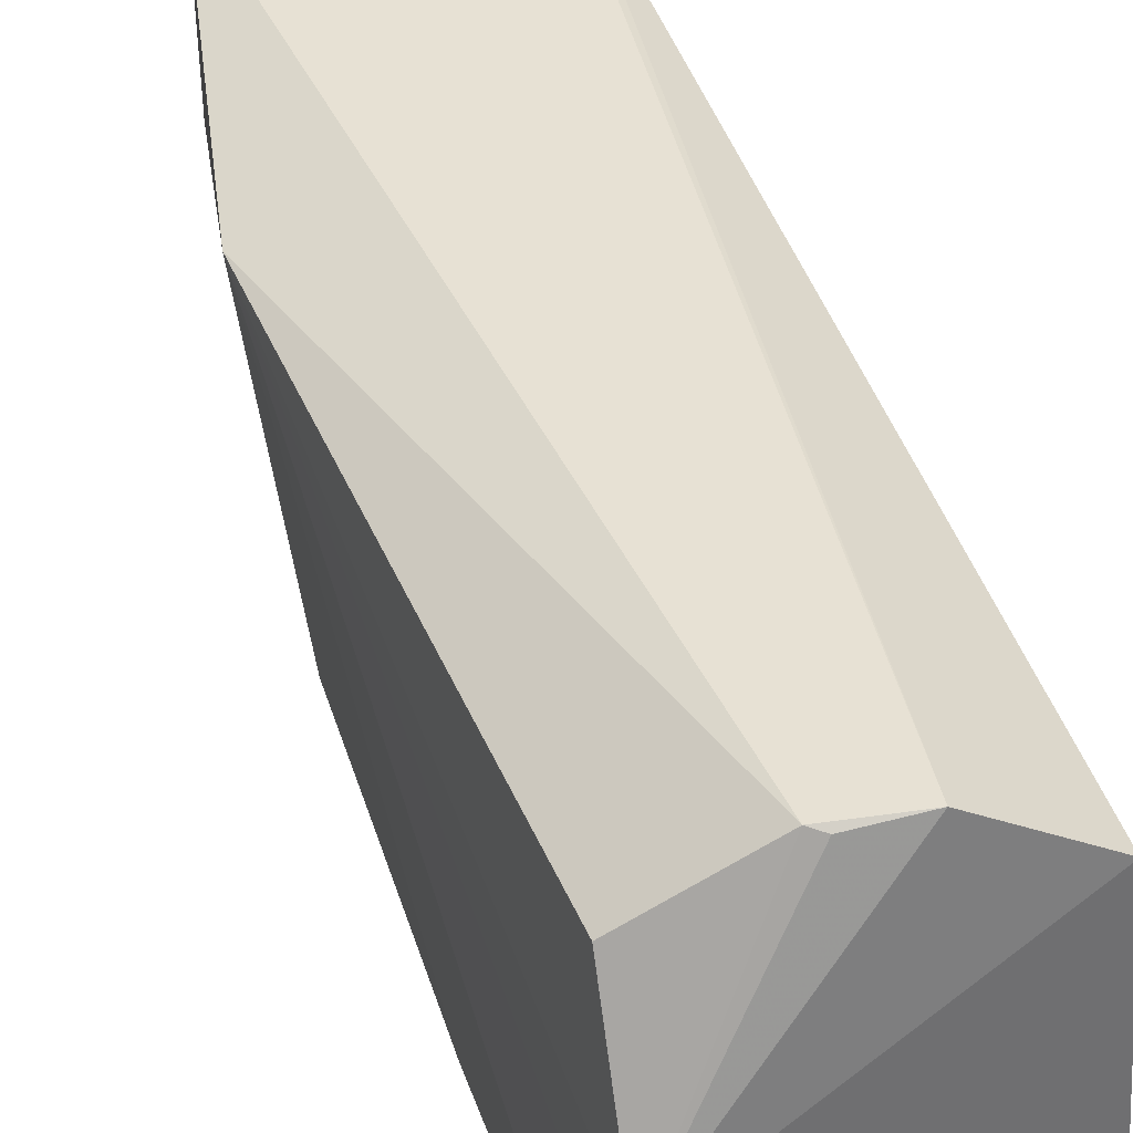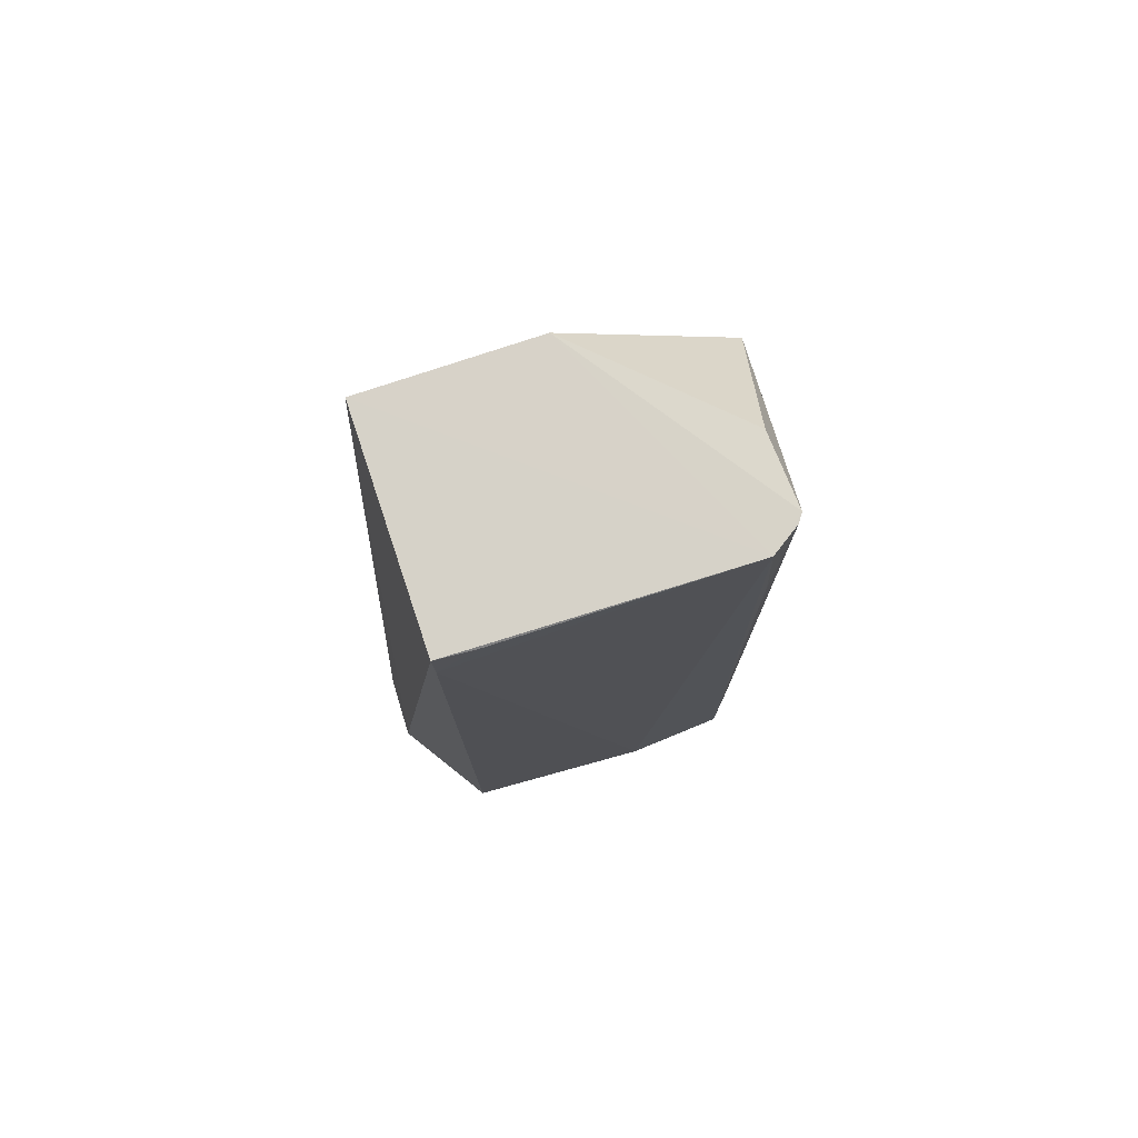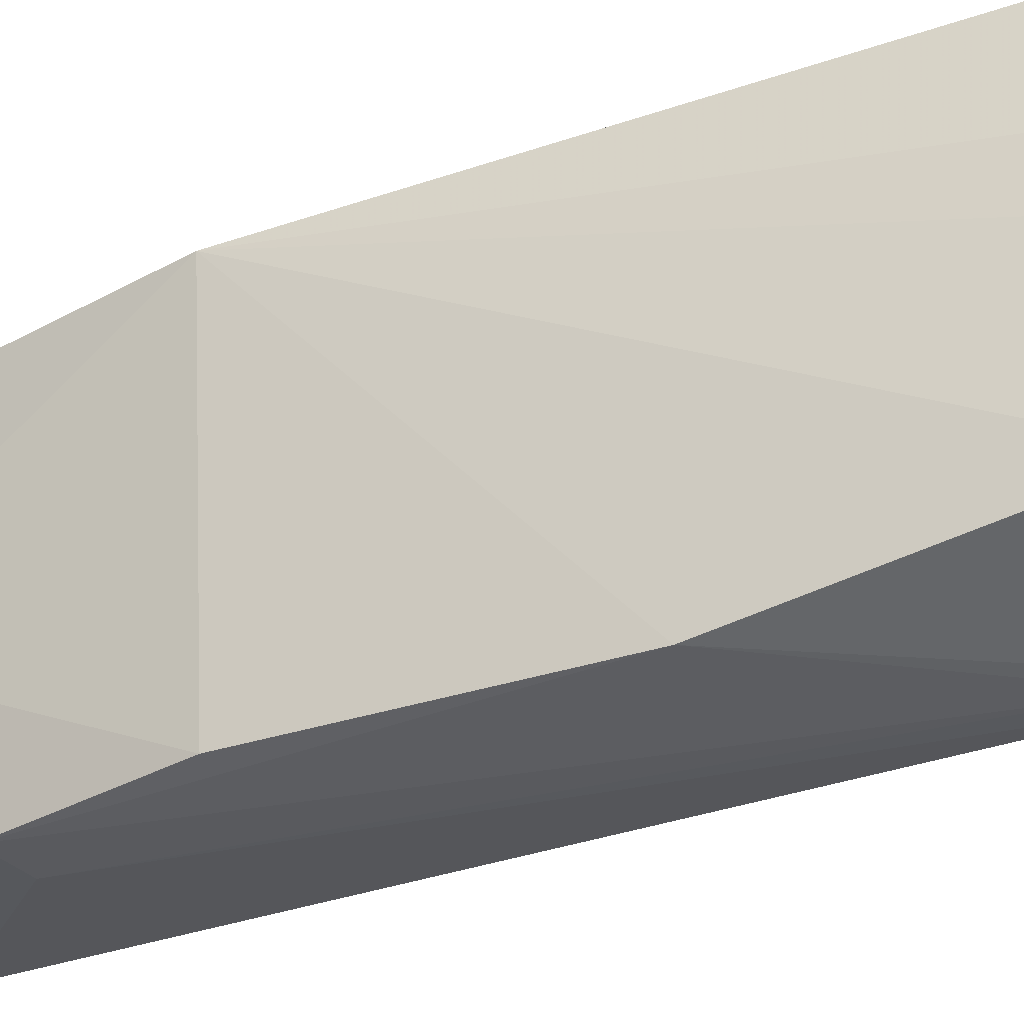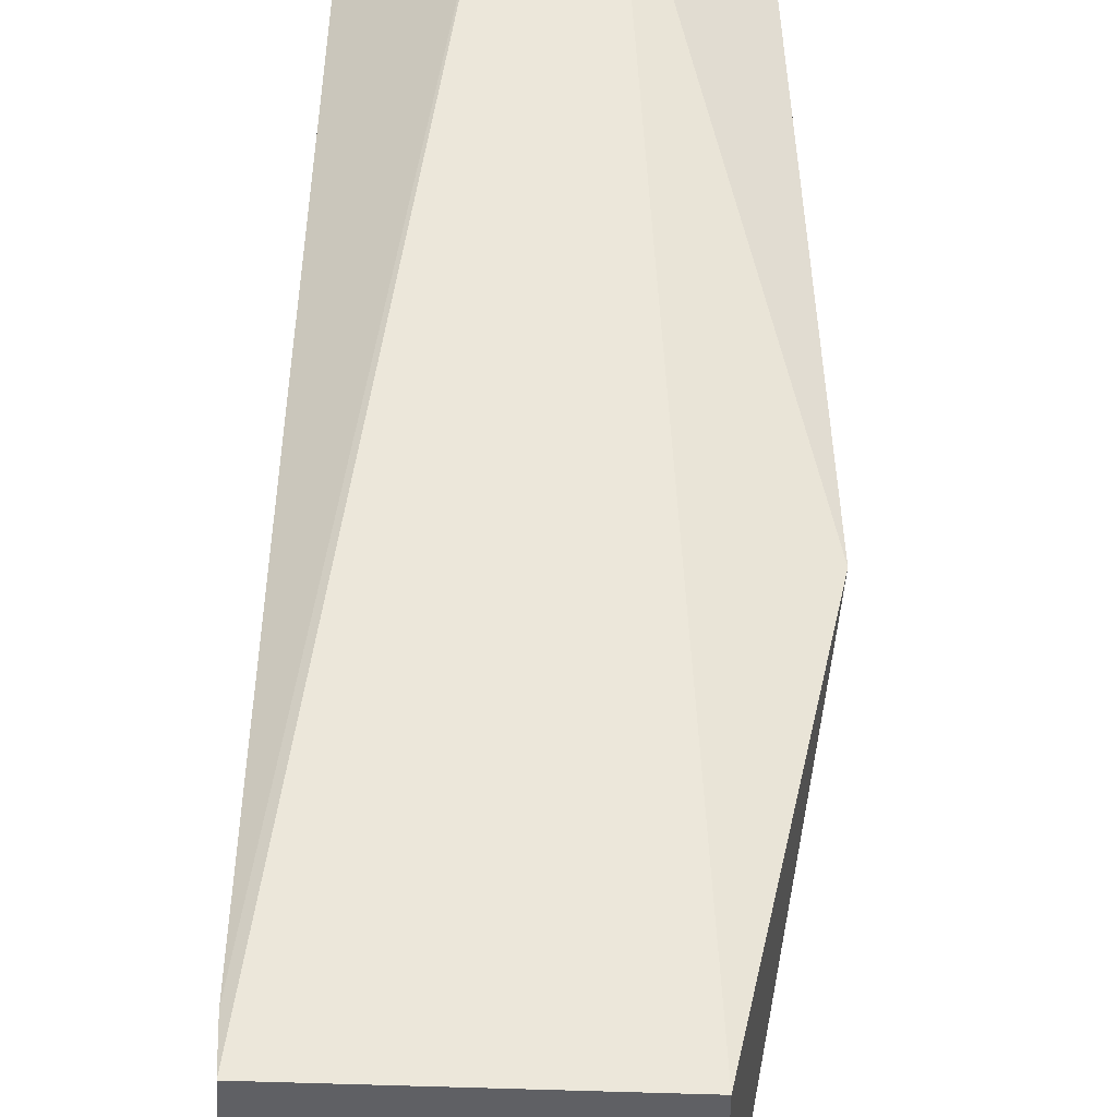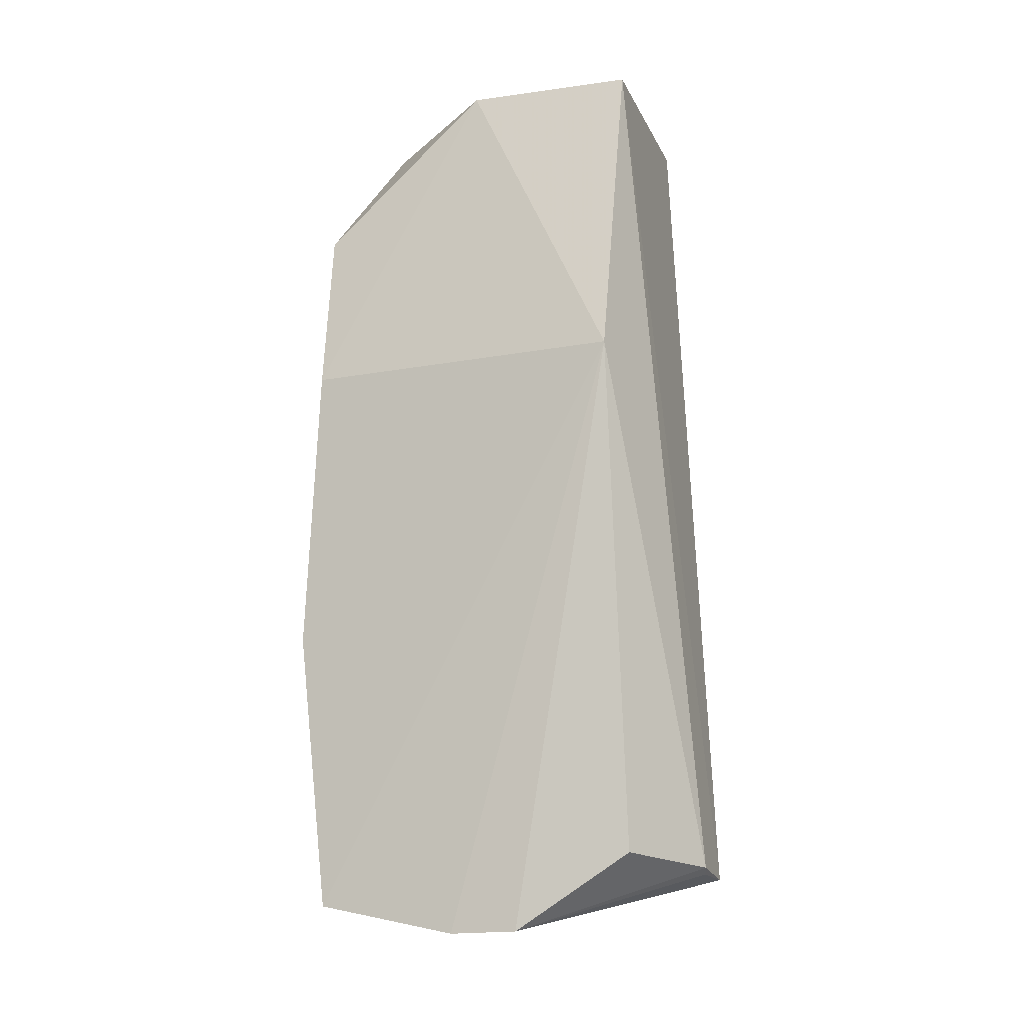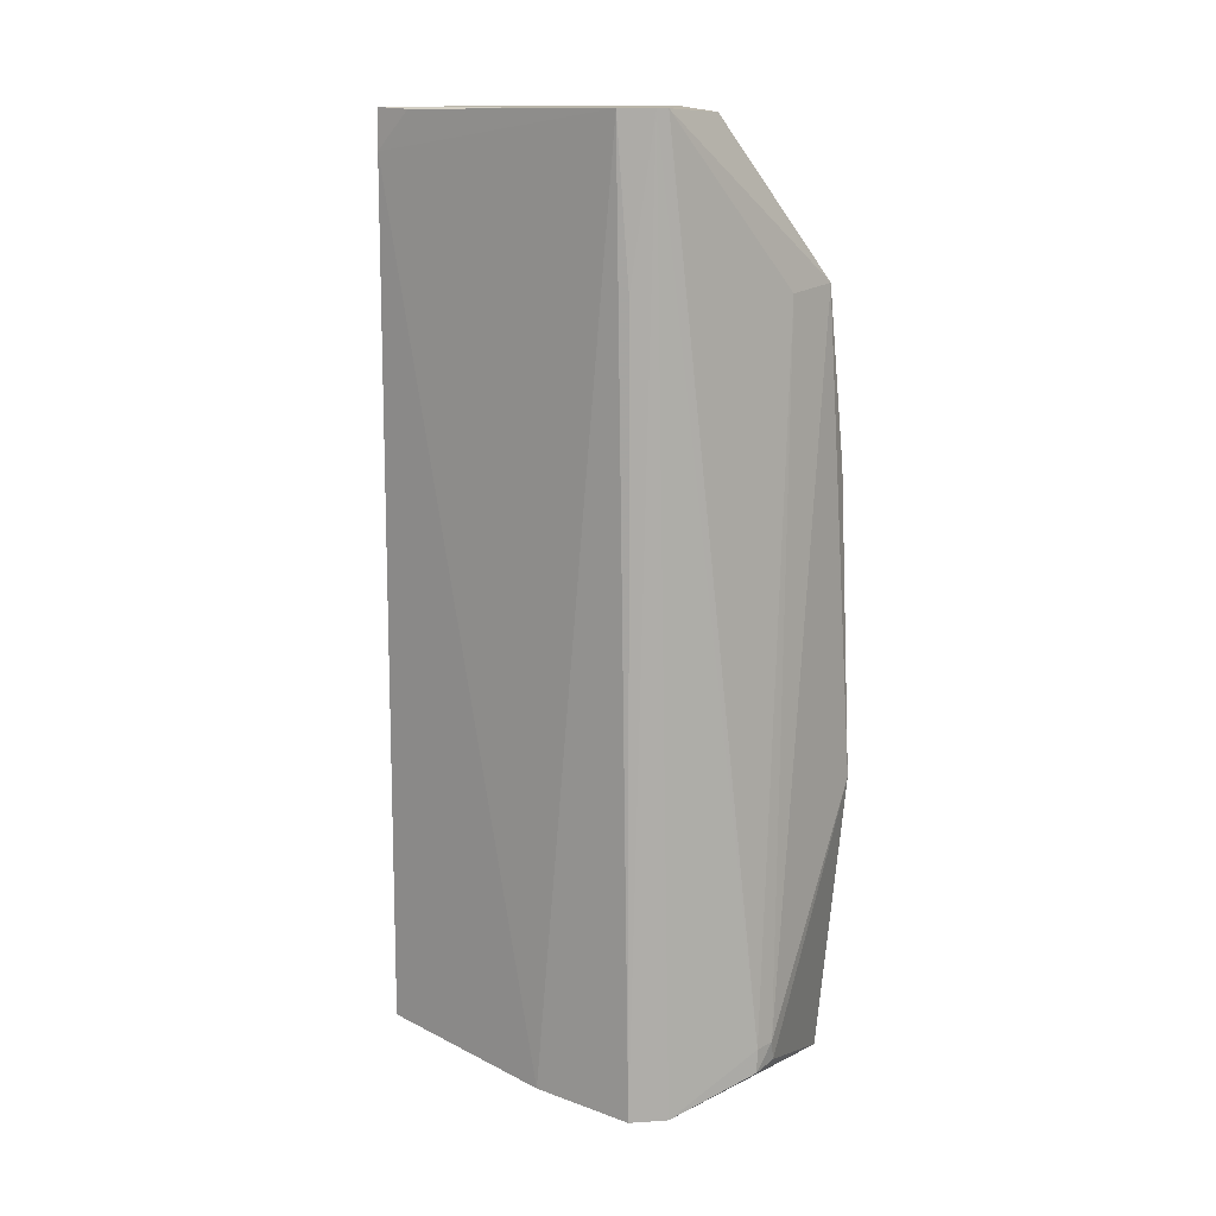
<metadata>
{"format":"obj","ext":"obj","renderer":"f3d","projection":"perspective","resolution":1024,"background":"white","views":[{"elev":43.9,"azim":-17.5,"up":"+Z"},{"elev":77.4,"azim":71.6,"up":"+Y"},{"elev":-35.0,"azim":-62.3,"up":"+Z"},{"elev":46.9,"azim":-178.1,"up":"+Z"},{"elev":-13.4,"azim":-72.5,"up":"+Y"},{"elev":13.4,"azim":129.2,"up":"+Y"}]}
</metadata>
<code>
v 0.1341 0.08249 0.09881
v 0.1357 -0.1389 0.09823
v 0.1357 -0.145 0.02393
v 0.07892 0.0439 0.01128
v 0.06265 0.000371 0.09642
v 0.1308 0.08252 0.02104
v 0.1377 -0.1436 0.05012
v 0.1113 -0.1383 0.1142
v 0.07721 0.08258 0.09887
v 0.07232 -0.1454 0.01527
v 0.1127 -0.1292 0.004183
v 0.1347 0.07263 0.09856
v 0.1355 0.08262 0.02803
v 0.07127 -0.152 0.06897
v 0.07721 0.08258 0.05547
v 0.09536 -0.1357 0.1137
v 0.07225 0.0005609 0.01125
v 0.1289 -0.1448 0.01746
v 0.09282 0.04238 0.01183
v 0.1345 0.04394 0.02522
v 0.1347 0.08211 0.08892
v 0.07134 -0.1526 0.05155
v 0.11 0.08167 0.02056
v 0.1286 0.08254 0.01948
v 0.0982 -0.1373 0.1129
v 0.07238 -0.1326 0.09883
v 0.0724 -0.07391 0.007445
v 0.1128 -0.135 0.004302
v 0.1077 -0.129 0.00376
v 0.1061 -0.134 0.004378
f 9 8 1
f 12 2 7
f 12 8 2
f 12 1 8
f 13 7 3
f 13 12 7
f 13 9 1
f 14 7 2
f 14 2 8
f 14 3 7
f 15 5 9
f 15 9 13
f 16 9 5
f 16 8 9
f 17 15 4
f 17 5 15
f 18 11 6
f 18 6 3
f 20 13 3
f 20 3 6
f 20 6 13
f 21 13 1
f 21 1 12
f 21 12 13
f 22 14 5
f 22 5 10
f 22 10 18
f 22 18 3
f 22 3 14
f 23 4 15
f 24 15 13
f 24 13 6
f 24 23 15
f 24 4 23
f 24 19 4
f 24 6 11
f 24 11 19
f 25 16 14
f 25 14 8
f 25 8 16
f 26 16 5
f 26 5 14
f 26 14 16
f 27 10 5
f 27 5 17
f 27 17 4
f 28 18 10
f 28 11 18
f 29 19 11
f 29 4 19
f 29 27 4
f 29 11 28
f 30 29 28
f 30 28 10
f 30 10 27
f 30 27 29

</code>
